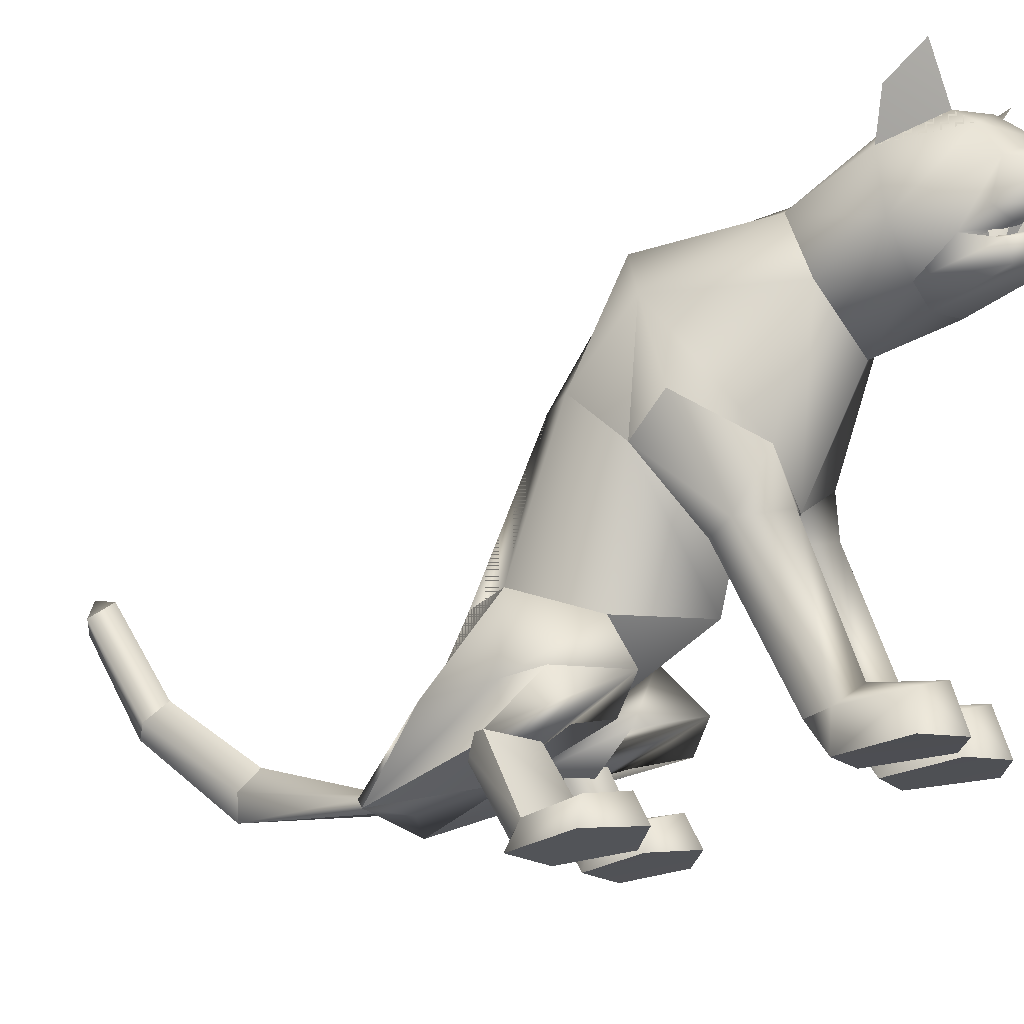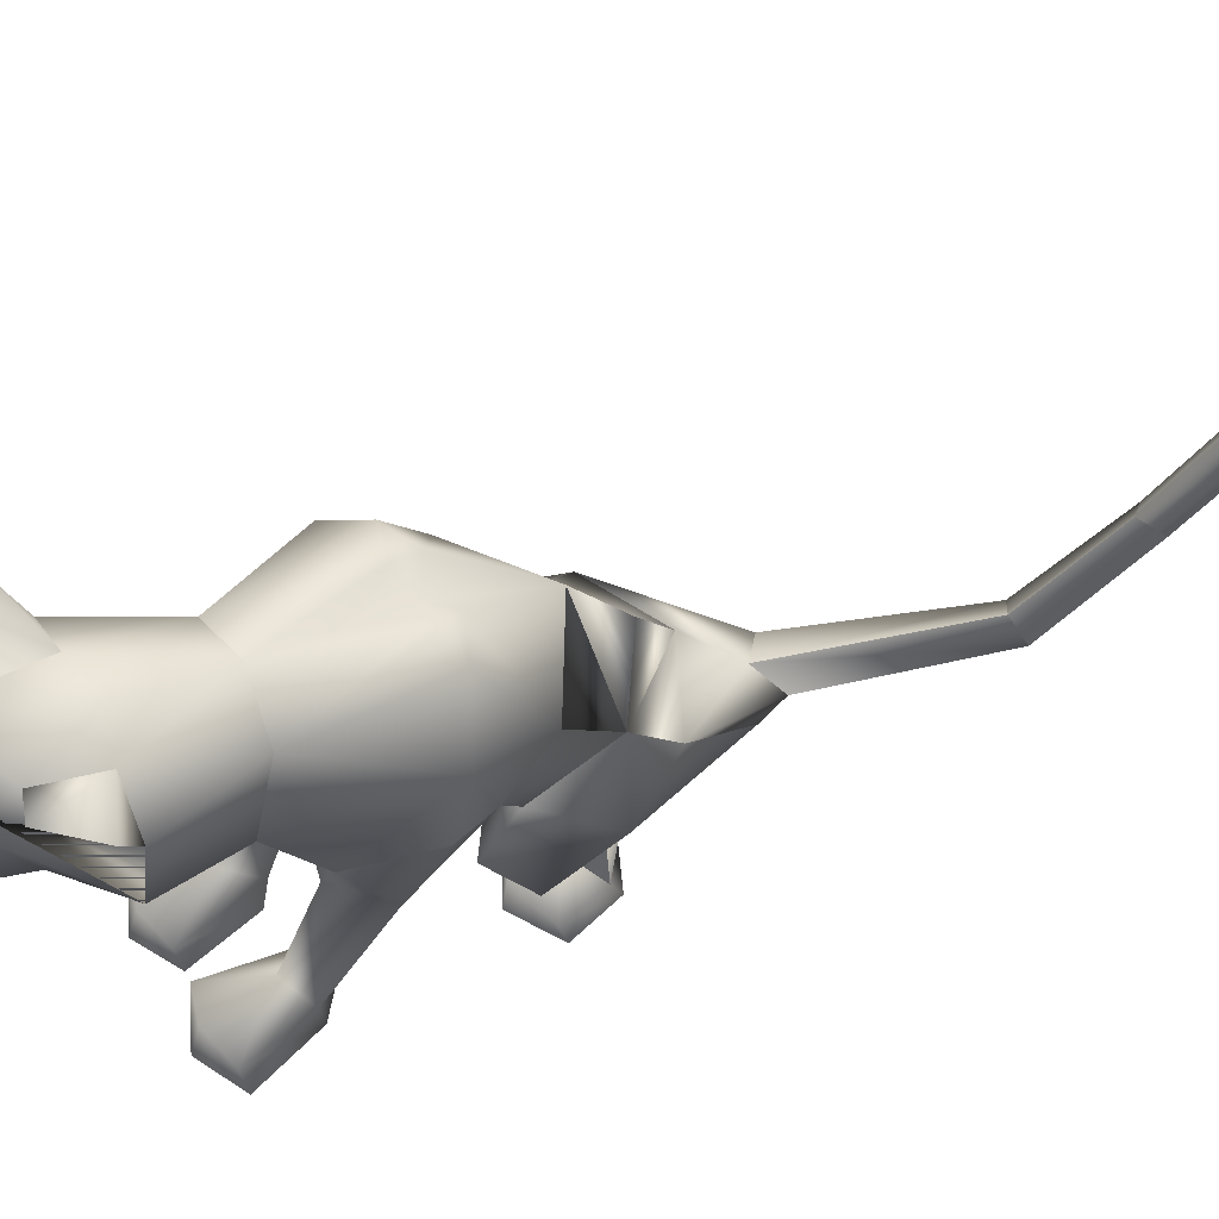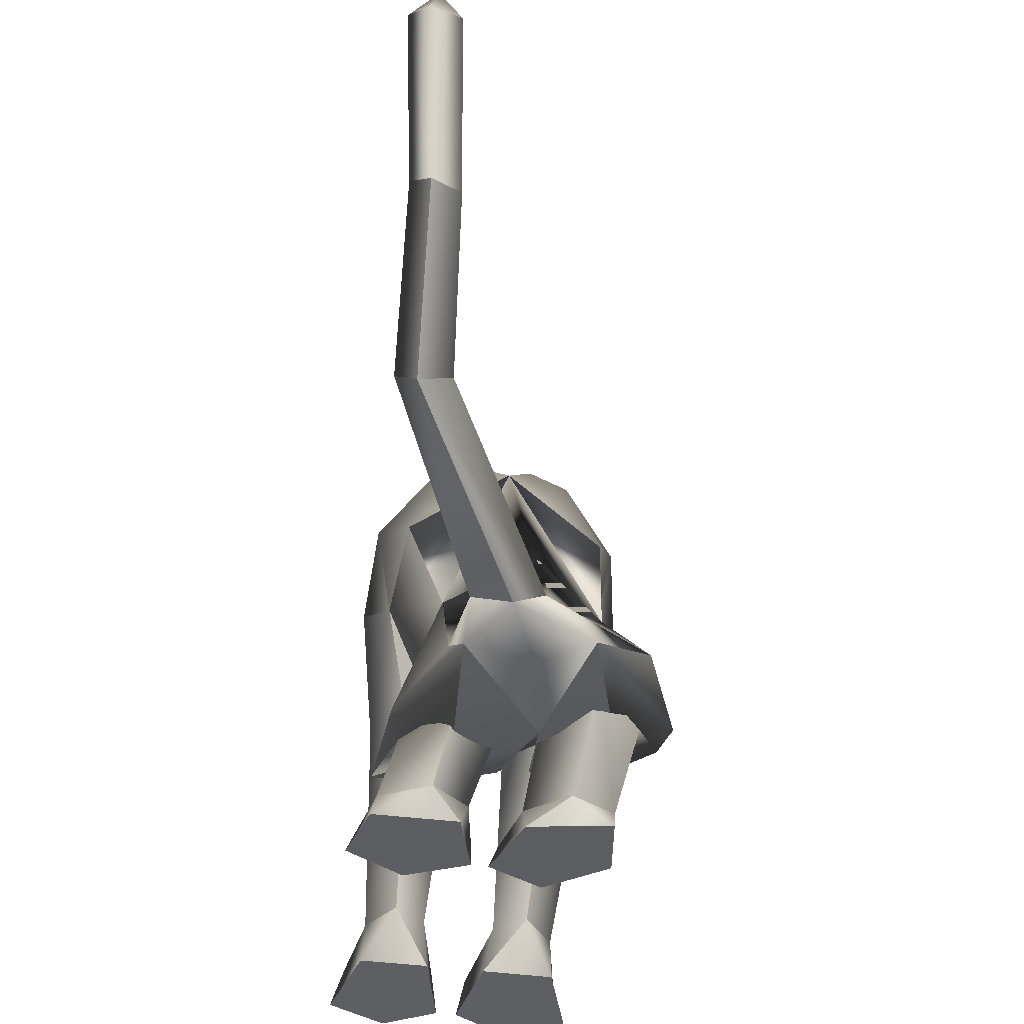
<metadata>
{"format":"obj","ext":"obj","renderer":"f3d","projection":"perspective","resolution":1024,"background":"white","views":[{"elev":-18.0,"azim":-61.2,"up":"+Y"},{"elev":67.5,"azim":62.7,"up":"+Y"},{"elev":-46.7,"azim":176.4,"up":"+Y"}]}
</metadata>
<code>
o sit_look_meshes[0].002
v -0.0729 0.3383 0.4644
v -0.07448 0.3363 0.4784
v -0.06909 0.2918 0.4434
v 0.007616 0.4165 0.4744
v 0.1291 0.3438 0.3473
v 0.02525 0.4647 0.448
v -0.05392 0.4414 0.4974
v -0.02699 0.4007 0.521
v -0.06364 0.3528 0.5157
v 0.03708 0.345 0.4757
v -0.01145 0.3226 0.4885
v -0.09469 0.3208 0.4762
v -0.1285 0.3409 0.4543
v -0.06674 0.4068 0.5357
v -0.09468 0.3991 0.5107
v -0.09439 0.4149 0.4615
v -0.1005 0.4609 0.4356
v -0.1607 0.3348 0.3375
v -0.03673 0.4974 0.4357
v -0.07448 0.3363 0.4784
v -0.08893 0.3315 0.4644
v -0.06909 0.2918 0.4434
v -0.08893 0.3315 0.4644
v -0.0729 0.3383 0.4644
v -0.06909 0.2918 0.4434
v -0.01679 0.3397 0.4714
v -0.01483 0.2931 0.4503
v -0.02585 0.3375 0.4851
v -0.02585 0.3375 0.4851
v -0.01483 0.2931 0.4503
v -0.004038 0.3336 0.4755
v -0.004038 0.3336 0.4755
v -0.01483 0.2931 0.4503
v -0.01679 0.3397 0.4714
v -0.01621 0.5063 0.2942
v 0.1561 0.1705 0.04143
v 0.1561 0.1705 0.04143
v -0.1865 0.1633 0.06046
v -0.1865 0.1633 0.06046
v -0.05063 0.3483 0.4864
v -0.05127 0.3259 0.482
v 0.007725 0.3206 0.4474
v 0.009323 0.3633 0.436
v -0.001073 0.3493 0.4557
v -0.08456 0.3181 0.4368
v -0.07767 0.3472 0.4471
v -0.07776 0.3607 0.4275
v -0.07767 0.3472 0.4471
v -0.07776 0.3607 0.4275
v -0.08456 0.3181 0.4368
v 0.007725 0.3206 0.4474
v -0.08456 0.3181 0.4368
v -0.05127 0.3259 0.482
v -0.06005 0.3248 0.4985
v -0.002906 0.3123 0.4701
v -0.01991 0.2827 0.4687
v -0.0529 0.2857 0.4756
v -0.07799 0.2811 0.4608
v -0.0905 0.3102 0.4582
v -0.05063 0.3483 0.4864
v -0.001073 0.3493 0.4557
v 0.007725 0.3206 0.4474
v 0.009323 0.3633 0.436
v -0.05127 0.3259 0.482
v -0.1552 0.5586 0.3986
v -0.1823 0.4963 0.3484
v -0.1552 0.5586 0.3986
v -0.1823 0.4963 0.3484
v 0.1259 0.5119 0.3492
v 0.09099 0.5668 0.4166
v 0.1259 0.5119 0.3492
v 0.09099 0.5668 0.4166
v -0.04852 -0.2874 -0.3623
v 0.05256 -0.2817 0.2168
v 0.1055 -0.2652 0.366
v 0.036 -0.2712 0.3304
v 0.036 -0.2712 0.3304
v 0.04282 -0.213 0.3318
v 0.05256 -0.2817 0.2168
v 0.1384 -0.2796 0.2132
v 0.1764 -0.2683 0.3252
v 0.16 -0.2101 0.3263
v 0.09929 -0.1963 0.3451
v 0.1764 -0.2683 0.3252
v 0.1384 -0.2796 0.2132
v 0.05256 -0.2817 0.2168
v 0.1055 -0.2652 0.366
v -0.01975 -0.2845 0.2194
v 0.01004 -0.2722 0.3315
v -0.05626 -0.2716 0.3722
v -0.1084 -0.2886 0.2212
v -0.1336 -0.2797 0.3359
v -0.05626 -0.2716 0.3722
v -0.05773 -0.2031 0.3508
v -0.1201 -0.2214 0.3366
v 0.01004 -0.2722 0.3315
v -0.001293 -0.2149 0.3333
v -0.1084 -0.2886 0.2212
v -0.01975 -0.2845 0.2194
v -0.01975 -0.2845 0.2194
v -0.1336 -0.2797 0.3359
v 0.1142 -0.2095 -0.189
v -0.2339 -0.1801 -0.1409
v 0.1079 0.07034 -1.007
v 0.09851 0.1187 -0.9923
v 0.1324 0.09386 -0.9779
v 0.07198 0.084 -0.9843
v 0.09576 0.1105 -0.9535
v 0.07198 0.084 -0.9843
v 0.09576 0.1105 -0.9535
v 0.1324 0.09386 -0.9779
v 0.1079 0.07034 -1.007
v 0.1342 -0.3596 -0.1701
v 0.02752 -0.3642 -0.1679
v 0.01056 -0.3508 -0.07363
v 0.09158 -0.3372 -0.03207
v 0.07399 -0.2921 -0.04918
v 0.162 -0.344 -0.083
v 0.01023 -0.3101 -0.06136
v 0.1488 -0.3051 -0.0774
v 0.02752 -0.3642 -0.1679
v 0.09158 -0.3372 -0.03207
v 0.1342 -0.3596 -0.1701
v 0.162 -0.344 -0.083
v 0.02752 -0.3642 -0.1679
v 0.01056 -0.3508 -0.07363
v -0.1532 -0.3695 -0.1782
v -0.04886 -0.3685 -0.169
v -0.1598 -0.3102 -0.0704
v -0.08431 -0.2953 -0.04056
v -0.1584 -0.3502 -0.07742
v -0.07816 -0.3388 -0.02116
v -0.01036 -0.3515 -0.07238
v -0.02181 -0.3111 -0.05956
v -0.04886 -0.3685 -0.169
v -0.01036 -0.3515 -0.07238
v -0.07816 -0.3388 -0.02116
v -0.04886 -0.3685 -0.169
v -0.1532 -0.3695 -0.1782
v -0.1584 -0.3502 -0.07742
v -0.02515 0.3671 -0.0215
v -0.01506 0.445 0.1656
v 0.1048 0.2984 0.2234
v 0.06826 0.4043 0.1765
v -0.1242 0.2917 0.2287
v -0.09508 0.4 0.1819
v -0.007489 0.2238 0.2481
v -0.01506 0.445 0.1656
v 0.06826 0.4043 0.1765
v 0.1048 0.2984 0.2234
v -0.1242 0.2917 0.2287
v -0.09508 0.4 0.1819
v -0.007489 0.2238 0.2481
v -0.003399 -0.00396 0.05901
v -0.0281 0.223 -0.1845
v 0.1011 0.1902 -0.1132
v -0.003399 -0.00396 0.05901
v -0.156 0.1931 -0.08973
v 0.01365 0.3965 -0.01291
v 0.1053 0.1035 0.1539
v 0.1053 0.1035 0.1539
v -0.1159 0.09655 0.1659
v -0.06378 0.3951 -0.007839
v -0.1159 0.09655 0.1659
v 0.0631 0.2831 0.3472
v -0.02335 0.3514 0.3916
v 0.04655 0.3263 0.4195
v -0.1076 0.3216 0.4052
v 0.0631 0.2831 0.3472
v -0.01243 0.2687 0.334
v -0.09198 0.2779 0.3418
v -0.09198 0.2779 0.3418
v -0.0838 0.4895 0.3177
v -0.08757 0.4906 0.3995
v -0.1526 0.4339 0.3245
v -0.08757 0.4906 0.3995
v -0.1526 0.4339 0.3245
v -0.08757 0.4906 0.3995
v -0.0838 0.4895 0.3177
v -0.1526 0.4339 0.3245
v 0.04906 0.4939 0.3196
v 0.0264 0.4925 0.405
v 0.1115 0.4417 0.3254
v 0.1115 0.4417 0.3254
v 0.04906 0.4939 0.3196
v 0.0264 0.4925 0.405
v 0.02641 0.4925 0.405
v -0.01933 -0.08021 0.04871
v -0.05575 -0.0321 -0.282
v 0.02998 0.0136 0.1208
v 0.09181 -0.003682 0.05838
v 0.08271 0.02845 0.1672
v 0.1396 0.008694 0.09997
v 0.02998 0.0136 0.1208
v 0.09181 -0.003682 0.05838
v 0.09181 -0.003682 0.05838
v -0.03872 0.01172 0.126
v -0.1023 -0.004523 0.07355
v -0.08503 0.02271 0.1804
v -0.1483 0.002628 0.1233
v -0.1023 -0.004523 0.07355
v -0.03872 0.01172 0.126
v -0.1023 -0.004523 0.07355
v -0.07143 -0.176 -0.3434
v -0.07143 -0.176 -0.3434
v 0.09557 -0.2254 0.1696
v 0.1346 -0.221 0.2161
v 0.08862 -0.1875 0.2444
v 0.09557 -0.2254 0.1696
v 0.05856 -0.2248 0.1998
v 0.09557 -0.2254 0.1696
v -0.03173 -0.2284 0.203
v -0.05883 -0.1935 0.2494
v -0.1074 -0.2301 0.2244
v -0.07379 -0.2318 0.1749
v -0.07379 -0.2318 0.1749
v -0.07379 -0.2318 0.1749
v -0.05453 -0.2588 -0.444
v -0.01687 -0.2707 -0.4431
v -0.02078 -0.2503 -0.4159
v 0.03212 -0.2635 -0.4411
v 0.03212 -0.2635 -0.4411
v -0.01687 -0.2707 -0.4431
v -0.02078 -0.2503 -0.4159
v -0.02078 -0.2503 -0.4159
v -0.05453 -0.2588 -0.444
v -0.01687 -0.2707 -0.4431
v 0.03697 -0.2978 -0.4002
v 0.03697 -0.2978 -0.4002
v 0.03697 -0.2978 -0.4002
v -0.1161 -0.2862 -0.3994
v -0.1161 -0.2862 -0.3994
v -0.1161 -0.2862 -0.3994
v 0.1291 -0.1913 -0.7031
v 0.1042 -0.2324 -0.7349
v 0.09301 -0.1614 -0.6922
v 0.09301 -0.1614 -0.6922
v 0.06443 -0.1984 -0.7105
v 0.1042 -0.2324 -0.7349
v 0.1042 -0.2324 -0.7349
v 0.06443 -0.1984 -0.7105
v 0.09301 -0.1614 -0.6922
v 0.1042 -0.2324 -0.7349
v 0.1291 -0.1913 -0.7031
v 0.09301 -0.1614 -0.6922
v -0.01947 -0.2018 -0.07324
v 0.03987 -0.2531 -0.1621
v 0.1354 -0.2083 -0.06378
v 0.03987 -0.2531 -0.1621
v 0.07788 -0.1726 -0.01247
v 0.03987 -0.2531 -0.1621
v -0.05939 -0.1988 -0.07365
v -0.1546 -0.2223 -0.1839
v -0.219 -0.1665 -0.0837
v -0.1546 -0.2223 -0.1839
v -0.1266 -0.1604 -0.0108
v -0.1546 -0.2223 -0.1839
v 0.0992 -0.09784 -0.9022
v 0.0992 -0.09784 -0.9022
v 0.06507 -0.08293 -0.8734
v 0.08913 -0.04976 -0.8465
v 0.06507 -0.08293 -0.8734
v 0.0992 -0.09784 -0.9022
v 0.1224 -0.0672 -0.8728
v 0.1224 -0.0672 -0.8728
v 0.08913 -0.04976 -0.8465
v 0.08913 -0.04976 -0.8465
v 0.1046 -0.2337 -0.1621
v 0.03795 -0.2356 -0.2301
v -0.01507 -0.232 -0.1794
v 0.03795 -0.2356 -0.2301
v 0.05496 -0.2277 -0.1441
v 0.1046 -0.2337 -0.1621
v 0.03795 -0.2356 -0.2301
v -0.01507 -0.232 -0.1794
v 0.05496 -0.2277 -0.1441
v -0.06447 -0.2321 -0.1811
v -0.1311 -0.2171 -0.2578
v -0.1862 -0.2248 -0.188
v -0.118 -0.2311 -0.1454
v -0.1311 -0.2171 -0.2578
v -0.06447 -0.2321 -0.1811
v -0.1311 -0.2171 -0.2578
v -0.1862 -0.2248 -0.188
v -0.118 -0.2311 -0.1454
v 0.07079 -0.2953 -0.1187
v 0.1273 -0.3194 -0.1559
v 0.1273 -0.3194 -0.1559
v 0.06218 -0.3354 -0.1976
v 0.07079 -0.2953 -0.1187
v 0.06218 -0.3354 -0.1976
v 0.06218 -0.3354 -0.1976
v 0.01771 -0.3245 -0.1494
v 0.01771 -0.3245 -0.1494
v 0.06218 -0.3354 -0.1976
v -0.04685 -0.3289 -0.1507
v -0.09757 -0.3033 -0.1109
v -0.1024 -0.3427 -0.1982
v -0.1566 -0.33 -0.1534
v -0.1024 -0.3427 -0.1982
v -0.1566 -0.33 -0.1534
v -0.1024 -0.3427 -0.1982
v -0.09757 -0.3033 -0.1109
v -0.04685 -0.3289 -0.1507
v -0.1024 -0.3427 -0.1982
v 0.06681 0.3808 -0.03294
v 0.01101 0.3795 -0.05323
v 0.1415 0.2988 0.003461
v 0.1219 0.1141 -0.03091
v 0.1219 0.1141 -0.03091
v 0.1219 0.1141 -0.03091
v 0.1219 0.1141 -0.03091
v 0.1219 0.1141 -0.03091
v 0.1219 0.1141 -0.03091
v -0.1835 0.2921 0.02392
v -0.1186 0.3776 -0.02064
v -0.0664 0.3784 -0.04774
v -0.1533 0.1169 -0.006959
v -0.1533 0.1169 -0.006959
v -0.1533 0.1169 -0.006959
v -0.1533 0.1169 -0.006959
v -0.1533 0.1169 -0.006959
v 0.06556 -0.09834 -0.07859
v 0.05648 -0.04806 -0.2131
v 0.06556 -0.09834 -0.07859
v 0.05648 -0.04806 -0.2131
v 0.05648 -0.04806 -0.2131
v 0.06556 -0.09834 -0.07859
v 0.05029 -0.1994 -0.2929
v 0.05029 -0.1994 -0.2929
v 0.05029 -0.1994 -0.2929
v -0.1454 -0.03941 -0.1821
v -0.1335 -0.08932 -0.04789
v -0.1454 -0.03941 -0.1821
v -0.1335 -0.08932 -0.04789
v -0.1335 -0.08932 -0.04789
v -0.1454 -0.03941 -0.1821
v -0.1937 -0.1819 -0.2739
v -0.1935 -0.1819 -0.2737
v -0.1935 -0.1819 -0.2737
v -0.003403 0.04241 0.152
v -0.003403 0.04241 0.152
v -0.003403 0.04241 0.152
v -0.003403 0.04241 0.152
v -0.003403 0.04241 0.152
v -0.003403 0.04241 0.152
v -0.003403 0.04241 0.152
v -0.06168 -0.2626 -0.2166
v -0.06168 -0.2626 -0.2166
v -0.06168 -0.2626 -0.2166
v -0.6886 -0.08061 0.9927
v -0.6886 -0.08061 0.9927
v 0.03212 -0.2635 -0.4411
v -0.1935 -0.1819 -0.2737
v -0.07143 -0.176 -0.3434
v -0.1454 -0.03941 -0.1821
v -0.1924 -0.1821 -0.2728
v -0.07025 -0.177 -0.3429
v -0.1441 -0.03979 -0.181
v -0.0716 -0.1759 -0.3435
v -0.1455 -0.03936 -0.1822
f 327 155 189
f 155 337 189
f 205 189 337
f 340 356 354
f 189 205 327
f 178 180 17
f 356 357 354
f 337 355 356
f 357 361 338
f 355 359 356
f 359 360 361
f 340 337 356
f 356 359 357
f 337 205 355
f 357 359 361
f 355 358 359
f 359 358 360
f 1 2 3
f 4 5 6
f 7 4 6
f 7 8 4
f 9 10 8
f 8 10 4
f 11 10 9
f 12 9 13
f 14 8 7
f 14 9 8
f 14 15 9
f 9 15 13
f 15 16 13
f 7 16 15
f 14 7 15
f 7 17 16
f 16 17 18
f 6 19 7
f 17 7 19
f 20 21 22
f 23 24 25
f 26 27 28
f 29 30 31
f 32 33 34
f 35 173 174
f 18 17 175
f 174 17 19
f 17 174 175
f 35 174 19
f 65 66 176
f 176 66 177
f 178 179 67
f 68 67 179
f 180 68 179
f 173 35 142
f 143 144 5
f 145 18 146
f 18 175 146
f 146 175 173
f 146 173 142
f 181 142 35
f 186 184 69
f 144 142 181
f 144 181 183
f 5 144 183
f 5 183 6
f 70 182 69
f 184 185 71
f 71 185 72
f 186 72 185
f 6 183 187
f 187 19 6
f 35 19 187
f 35 187 181
f 143 5 165
f 40 41 42
f 42 43 44
f 40 45 41
f 45 40 46
f 45 46 47
f 48 49 50
f 166 11 9
f 11 167 10
f 167 4 10
f 4 167 5
f 51 167 166
f 166 167 11
f 52 166 168
f 166 12 168
f 166 9 12
f 12 13 168
f 52 53 166
f 51 166 53
f 54 51 53
f 54 55 51
f 56 55 54
f 54 53 52
f 57 56 54
f 167 51 55
f 55 169 167
f 56 169 55
f 56 170 169
f 56 57 170
f 58 170 57
f 57 54 58
f 58 54 59
f 54 52 59
f 168 59 52
f 58 171 170
f 58 59 171
f 171 59 168
f 5 167 165
f 60 48 50
f 147 143 165
f 165 170 147
f 172 147 170
f 168 13 16
f 16 18 168
f 18 172 168
f 145 172 18
f 147 172 145
f 61 62 63
f 60 62 61
f 62 60 64
f 42 44 40
f 50 64 60
f 148 149 159
f 159 149 306
f 306 307 159
f 308 149 150
f 308 306 149
f 159 307 141
f 159 141 148
f 150 160 308
f 308 160 36
f 162 341 151
f 315 151 152
f 315 152 316
f 163 148 141
f 163 141 317
f 316 163 317
f 163 316 152
f 148 163 152
f 162 315 38
f 151 315 162
f 153 151 341
f 341 150 153
f 150 341 160
f 342 154 309
f 155 307 156
f 156 307 306
f 156 306 308
f 310 156 308
f 343 318 157
f 158 315 316
f 158 316 317
f 155 158 317
f 141 155 317
f 141 307 155
f 319 315 158
f 38 315 320
f 36 311 308
f 344 312 190
f 190 312 191
f 192 193 161
f 193 37 161
f 192 161 345
f 192 345 194
f 193 313 37
f 195 313 193
f 346 197 321
f 197 198 321
f 199 164 200
f 199 347 164
f 200 164 39
f 200 39 322
f 201 200 322
f 199 202 347
f 157 318 188
f 157 188 314
f 318 158 332
f 333 334 103
f 158 155 332
f 155 189 332
f 335 318 332
f 318 335 188
f 314 188 323
f 155 324 189
f 156 324 155
f 325 102 326
f 323 324 314
f 314 324 156
f 188 336 348
f 360 338 361
f 327 329 204
f 228 349 73
f 327 204 189
f 231 73 349
f 337 189 204
f 102 330 326
f 339 232 103
f 330 102 229
f 188 348 328
f 103 334 339
f 350 246 325
f 350 230 247
f 102 248 249
f 247 246 350
f 250 325 246
f 325 250 102
f 249 229 102
f 248 102 250
f 350 333 252
f 253 103 232
f 103 253 254
f 350 255 233
f 255 350 252
f 256 252 333
f 254 256 103
f 333 103 256
f 340 218 231
f 231 218 219
f 340 220 218
f 73 231 219
f 73 219 228
f 228 219 221
f 331 228 221
f 331 221 220
f 331 220 205
f 340 205 220
f 206 195 207
f 74 75 76
f 77 78 79
f 80 75 74
f 80 81 75
f 82 208 83
f 82 207 208
f 84 85 82
f 82 85 207
f 207 85 209
f 85 86 209
f 87 82 83
f 77 87 78
f 78 87 83
f 192 194 210
f 195 193 207
f 79 210 211
f 194 196 210
f 84 82 87
f 192 207 193
f 78 210 79
f 78 208 210
f 78 83 208
f 207 192 208
f 211 210 196
f 210 208 192
f 277 278 257
f 253 279 254
f 252 277 257
f 277 256 280
f 256 254 279
f 279 280 256
f 252 256 277
f 279 253 281
f 268 269 249
f 246 270 250
f 246 251 270
f 270 251 271
f 250 268 248
f 249 248 268
f 268 250 272
f 270 272 250
f 296 282 297
f 282 296 283
f 298 283 296
f 297 284 299
f 284 297 285
f 285 297 282
f 300 301 281
f 281 301 279
f 127 302 128
f 301 302 127
f 301 127 129
f 129 303 301
f 130 131 132
f 133 130 132
f 133 134 130
f 133 135 134
f 131 129 127
f 130 129 131
f 129 130 303
f 134 303 130
f 134 304 303
f 134 135 304
f 135 305 304
f 136 137 138
f 137 139 138
f 137 140 139
f 212 199 213
f 88 89 90
f 91 90 92
f 93 94 95
f 96 97 93
f 97 94 93
f 97 213 94
f 95 94 213
f 95 213 214
f 95 214 98
f 214 215 98
f 98 215 99
f 96 100 97
f 97 100 212
f 97 212 213
f 216 214 201
f 214 213 199
f 100 217 212
f 217 203 212
f 202 212 203
f 199 212 202
f 101 93 95
f 101 95 98
f 91 88 90
f 201 214 200
f 199 200 214
f 286 287 273
f 288 113 289
f 113 114 289
f 115 116 117
f 117 116 118
f 269 268 288
f 119 117 290
f 120 288 290
f 291 269 288
f 292 293 274
f 275 274 293
f 115 117 119
f 276 275 286
f 293 286 275
f 118 113 120
f 119 290 294
f 273 276 286
f 119 294 121
f 121 294 295
f 120 290 117
f 288 120 113
f 122 123 124
f 117 118 120
f 122 125 123
f 115 119 121
f 126 125 122
f 234 353 235
f 223 235 353
f 236 224 234
f 237 238 225
f 238 226 225
f 238 239 226
f 227 226 239
f 234 224 222
f 240 241 258
f 104 105 106
f 105 107 108
f 259 260 109
f 110 109 261
f 242 262 241
f 243 263 244
f 109 260 261
f 111 261 264
f 244 263 265
f 104 107 105
f 110 261 111
f 111 259 112
f 105 108 106
f 259 111 264
f 109 112 259
f 265 245 244
f 258 241 262
f 266 245 265
f 267 262 242
f 158 337 155
f 327 156 155
f 327 331 205
f 6 184 5
f 72 186 69
f 205 354 355
f 355 357 358
f 357 360 358
f 205 340 354
f 355 354 357
f 357 338 360

</code>
